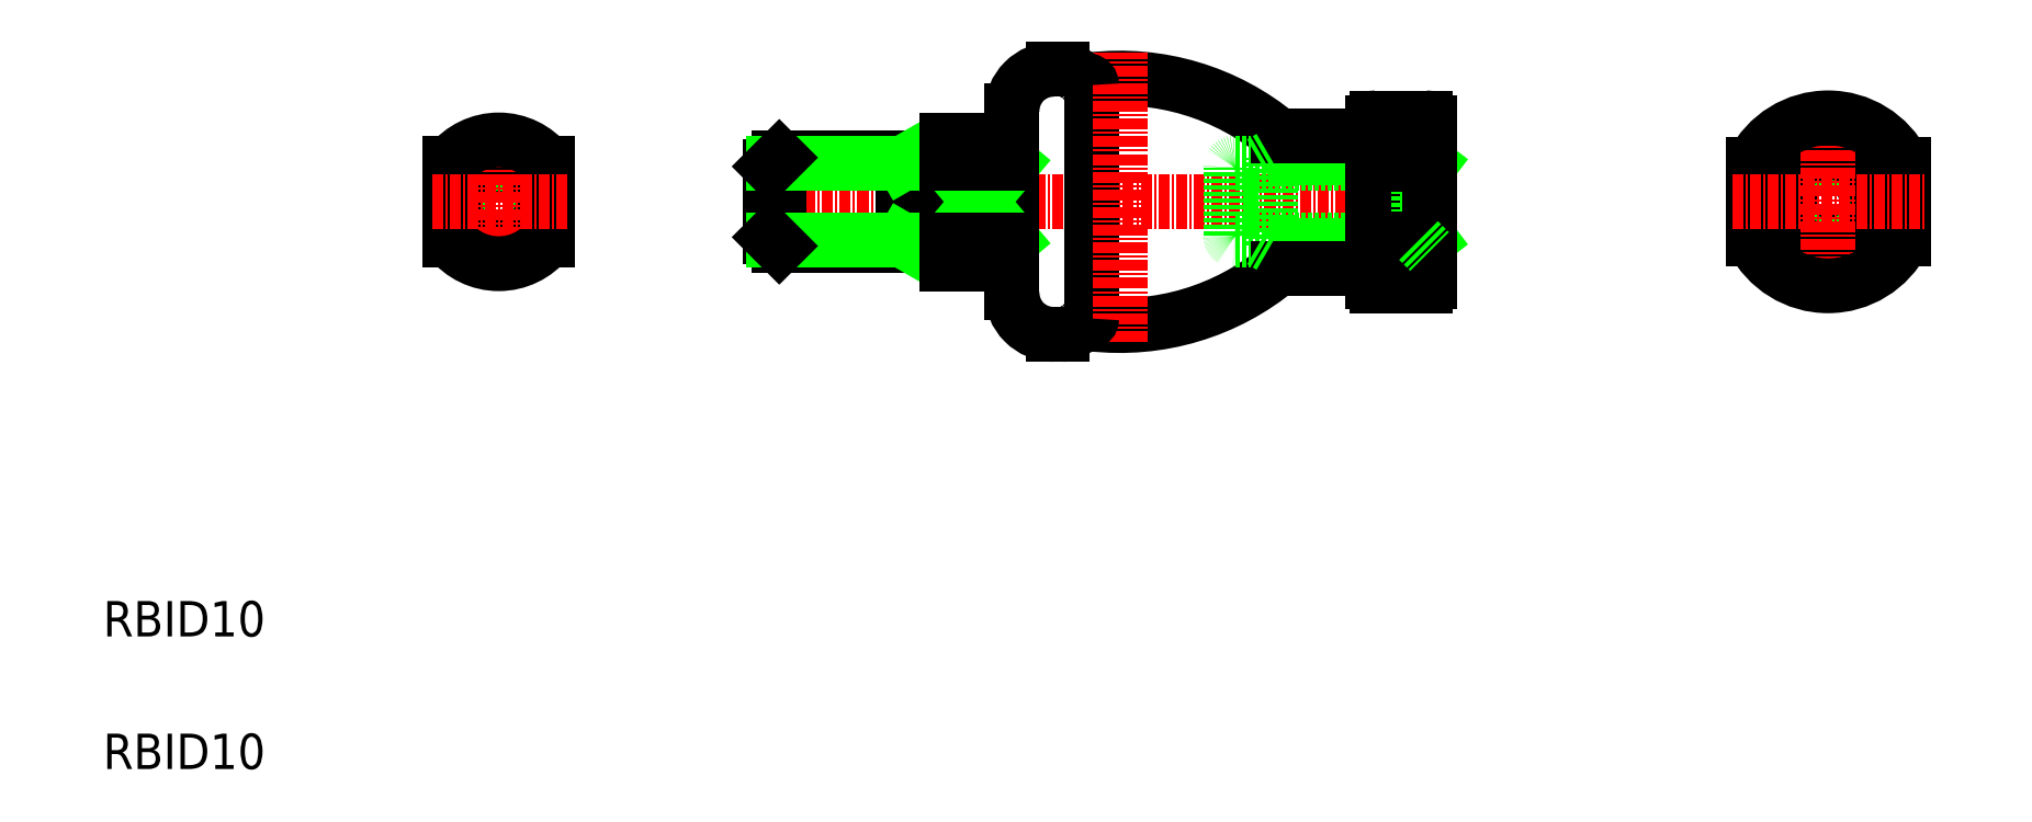
<metadata>
{"format":"dxf","ext":"dxf","renderer":"ezdxf+matplotlib","layout":"modelspace","background":"white","min_lineweight":24,"dpi":150}
</metadata>
<code>
0
SECTION
2
ENTITIES
0
TEXT
8
0
10
16.25
20
87.56
30
0
40
4
1
RBID10
0
TEXT
8
0
10
16.25
20
102.6
30
0
40
4
1
RBID10
0
ARC
8
0
10
131.2
20
165.7
30
0
40
28
50
263.4
51
309.8
0
ARC
8
0
10
131.2
20
137.7
30
0
40
28
50
50.16
51
96.56
0
LINE
8
CENTER
10
89.51
20
151.7
30
0
11
169.4
21
151.7
31
0
0
LINE
8
0
10
144.2
20
147.4
30
0
11
164.9
21
147.4
31
0
0
LINE
8
0
10
144.2
20
156.1
30
0
11
164.9
21
156.1
31
0
0
CIRCLE
8
0
10
60.97
20
151.7
30
0
40
4
0
CIRCLE
8
0
10
60.97
20
151.7
30
0
40
4.375
0
CIRCLE
8
0
10
60.97
20
151.7
30
0
40
5
0
LINE
8
0
10
55.47
20
156.1
30
0
11
55.47
21
147.4
31
0
0
LINE
8
0
10
66.47
20
156.1
30
0
11
66.47
21
147.4
31
0
0
LINE
8
CENTER
10
60.97
20
160.9
30
0
11
60.97
21
142.8
31
0
0
LINE
8
0
10
143.7
20
147.9
30
0
11
143.7
21
155.6
31
0
0
LINE
8
0
10
119
20
162
30
0
11
119
21
141.4
31
0
0
LINE
8
0
10
128
20
137.9
30
0
11
128
21
165.5
31
0
0
LINE
8
0
10
91.68
20
147.7
30
0
11
91.68
21
155.7
31
0
0
LINE
8
0
10
92.68
20
146.7
30
0
11
92.68
21
156.7
31
0
0
LINE
8
0
10
111.7
20
144.7
30
0
11
111.7
21
158.7
31
0
0
LINE
8
0
10
106.7
20
146.7
30
0
11
106.7
21
156.7
31
0
0
LINE
8
0
10
111.7
20
147.4
30
0
11
119
21
156.1
31
0
0
LINE
8
0
10
119
20
147.4
30
0
11
111.7
21
156.1
31
0
0
LINE
8
CENTER
10
131.2
20
135.9
30
0
11
131.2
21
168.6
31
0
0
ARC
8
0
10
60.97
20
151.7
30
0
40
7
50
218.2
51
321.8
0
LINE
8
0
10
92.68
20
146.7
30
0
11
111.3
21
146.7
31
0
0
LINE
8
0
10
92.05
20
147.4
30
0
11
106.7
21
147.4
31
0
0
LINE
8
0
10
92.68
20
146.7
30
0
11
91.68
21
147.7
31
0
0
LINE
8
0
10
107.8
20
146.7
30
0
11
106.7
21
147.4
31
0
0
ARC
8
0
10
127.9
20
136.1
30
0
40
2
50
99.34
51
130.1
0
LINE
8
0
10
111.7
20
147.4
30
0
11
119
21
147.4
31
0
0
LINE
8
0
10
111.7
20
144.7
30
0
11
119
21
144.7
31
0
0
ARC
8
0
10
111.3
20
146.3
30
0
40
0.4
50
0
51
90
0
ARC
8
0
10
123.7
20
141.4
30
0
40
4.706
50
179.9
51
270
0
ARC
8
0
10
123.6
20
141.1
30
0
40
4.6
50
293.8
51
310.1
0
ARC
8
0
10
124.7
20
138.7
30
0
40
2
50
270
51
293.8
0
LINE
8
0
10
123.7
20
136.7
30
0
11
124.7
21
136.7
31
0
0
ARC
8
0
10
127.5
20
138.5
30
0
40
0.5
50
279.3
51
0
0
ARC
8
0
10
144.2
20
147.9
30
0
40
0.5
50
180
51
270
0
ARC
8
0
10
60.97
20
151.7
30
0
40
7
50
38.21
51
141.8
0
LINE
8
CENTER
10
53.44
20
151.7
30
0
11
68.68
21
151.7
31
0
0
LINE
8
0
10
92.68
20
156.7
30
0
11
111.3
21
156.7
31
0
0
LINE
8
0
10
92.05
20
156.1
30
0
11
106.7
21
156.1
31
0
0
LINE
8
0
10
91.68
20
155.7
30
0
11
92.68
21
156.7
31
0
0
LINE
8
0
10
107.8
20
156.7
30
0
11
106.7
21
156.1
31
0
0
ARC
8
0
10
127.9
20
167.4
30
0
40
2
50
229.9
51
260.7
0
ARC
8
0
10
123.7
20
162
30
0
40
4.706
50
90
51
180.1
0
LINE
8
0
10
111.7
20
156.1
30
0
11
119
21
156.1
31
0
0
LINE
8
0
10
111.7
20
158.7
30
0
11
119
21
158.7
31
0
0
ARC
8
0
10
111.3
20
157.1
30
0
40
0.4
50
270
51
0
0
ARC
8
0
10
124.7
20
164.7
30
0
40
2
50
66.18
51
90
0
ARC
8
0
10
123.6
20
162.3
30
0
40
4.6
50
49.92
51
66.18
0
LINE
8
0
10
123.7
20
166.7
30
0
11
124.7
21
166.7
31
0
0
ARC
8
0
10
144.2
20
155.6
30
0
40
0.5
50
90
51
180
0
ARC
8
0
10
127.5
20
164.9
30
0
40
0.5
50
360
51
80.66
0
CIRCLE
8
0
10
211.2
20
151.7
30
0
40
8
0
CIRCLE
8
0
10
211.2
20
151.7
30
0
40
4.375
0
CIRCLE
8
0
10
211.2
20
151.7
30
0
40
5
0
CIRCLE
8
0
10
211.2
20
151.7
30
0
40
5.625
0
LINE
8
0
10
166.2
20
156
30
0
11
159.7
21
147.5
31
0
0
LINE
8
0
10
159.7
20
156
30
0
11
166.2
21
147.5
31
0
0
LINE
8
0
10
159.7
20
142.7
30
0
11
159.7
21
160.7
31
0
0
LINE
8
0
10
202.7
20
156
30
0
11
202.7
21
147.5
31
0
0
LINE
8
0
10
219.7
20
156
30
0
11
219.7
21
147.5
31
0
0
LINE
8
CENTER
10
211.2
20
163.6
30
0
11
211.2
21
140.2
31
0
0
LINE
8
0
10
164.9
20
147.4
30
0
11
164.9
21
156.1
31
0
0
LINE
8
0
10
148.2
20
146.7
30
0
11
148.2
21
156.7
31
0
0
LINE
8
0
10
166.2
20
142.7
30
0
11
166.2
21
160.7
31
0
0
ARC
8
0
10
165.7
20
142.7
30
0
40
0.5
50
270
51
0
0
LINE
8
0
10
148.2
20
146.7
30
0
11
165.6
21
146.7
31
0
0
LINE
8
0
10
149.1
20
144.2
30
0
11
159.2
21
144.2
31
0
0
LINE
8
0
10
147.1
20
147.4
30
0
11
148.2
21
146.7
31
0
0
ARC
8
0
10
160.2
20
142.7
30
0
40
0.5
50
180
51
270
0
LINE
8
0
10
160.2
20
142.2
30
0
11
165.7
21
142.2
31
0
0
LINE
8
0
10
159.7
20
147.5
30
0
11
166.2
21
147.5
31
0
0
ARC
8
0
10
159.2
20
143.7
30
0
40
0.5
50
0
51
90
0
LINE
8
0
10
159.7
20
142.7
30
0
11
159.7
21
143.7
31
0
0
LINE
8
0
10
164.9
20
147.4
30
0
11
166.2
21
146.1
31
0
0
ARC
8
0
10
211.2
20
151.7
30
0
40
9.5
50
206.5
51
333.5
0
ARC
8
0
10
165.7
20
160.7
30
0
40
0.5
50
0
51
90
0
LINE
8
0
10
148.2
20
156.7
30
0
11
165.6
21
156.7
31
0
0
LINE
8
0
10
149.1
20
159.2
30
0
11
159.2
21
159.2
31
0
0
LINE
8
0
10
147.1
20
156.1
30
0
11
148.2
21
156.7
31
0
0
LINE
8
0
10
164.9
20
156.1
30
0
11
166.2
21
157.4
31
0
0
LINE
8
0
10
159.7
20
156
30
0
11
166.2
21
156
31
0
0
LINE
8
0
10
160.2
20
161.2
30
0
11
165.7
21
161.2
31
0
0
ARC
8
0
10
159.2
20
159.7
30
0
40
0.5
50
270
51
0
0
ARC
8
0
10
160.2
20
160.7
30
0
40
0.5
50
90
51
180
0
LINE
8
0
10
159.7
20
159.7
30
0
11
159.7
21
160.7
31
0
0
ARC
8
0
10
211.2
20
151.7
30
0
40
9.5
50
26.53
51
153.5
0
LINE
8
CENTER
10
200.4
20
151.7
30
0
11
222.3
21
151.7
31
0
0
ENDSEC
0
EOF

</code>
